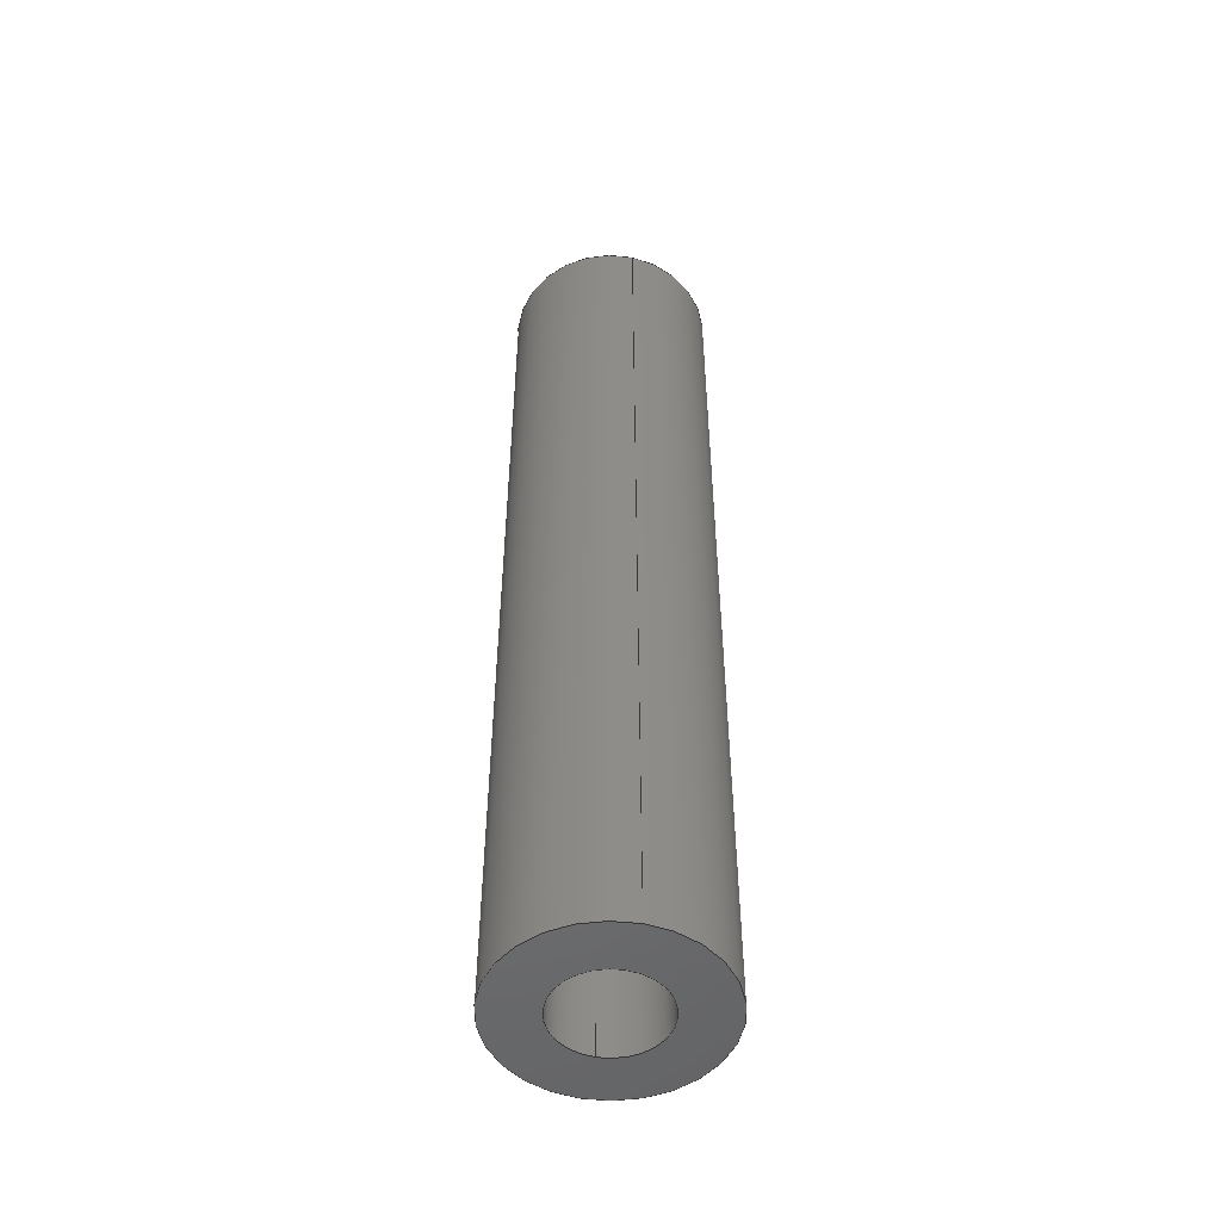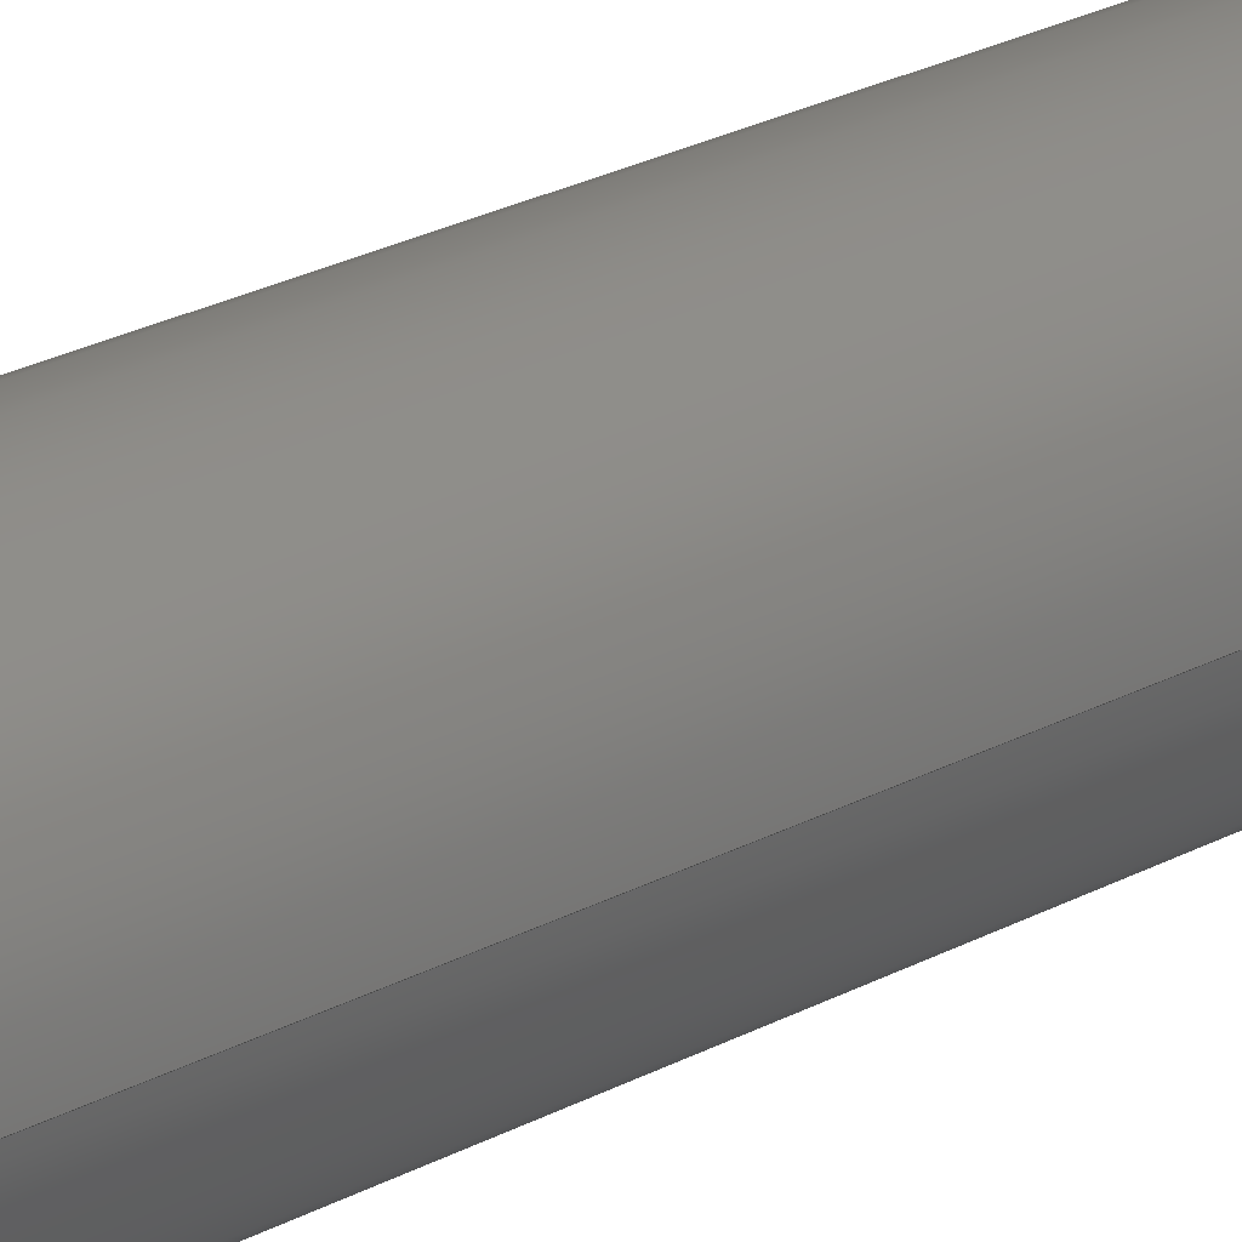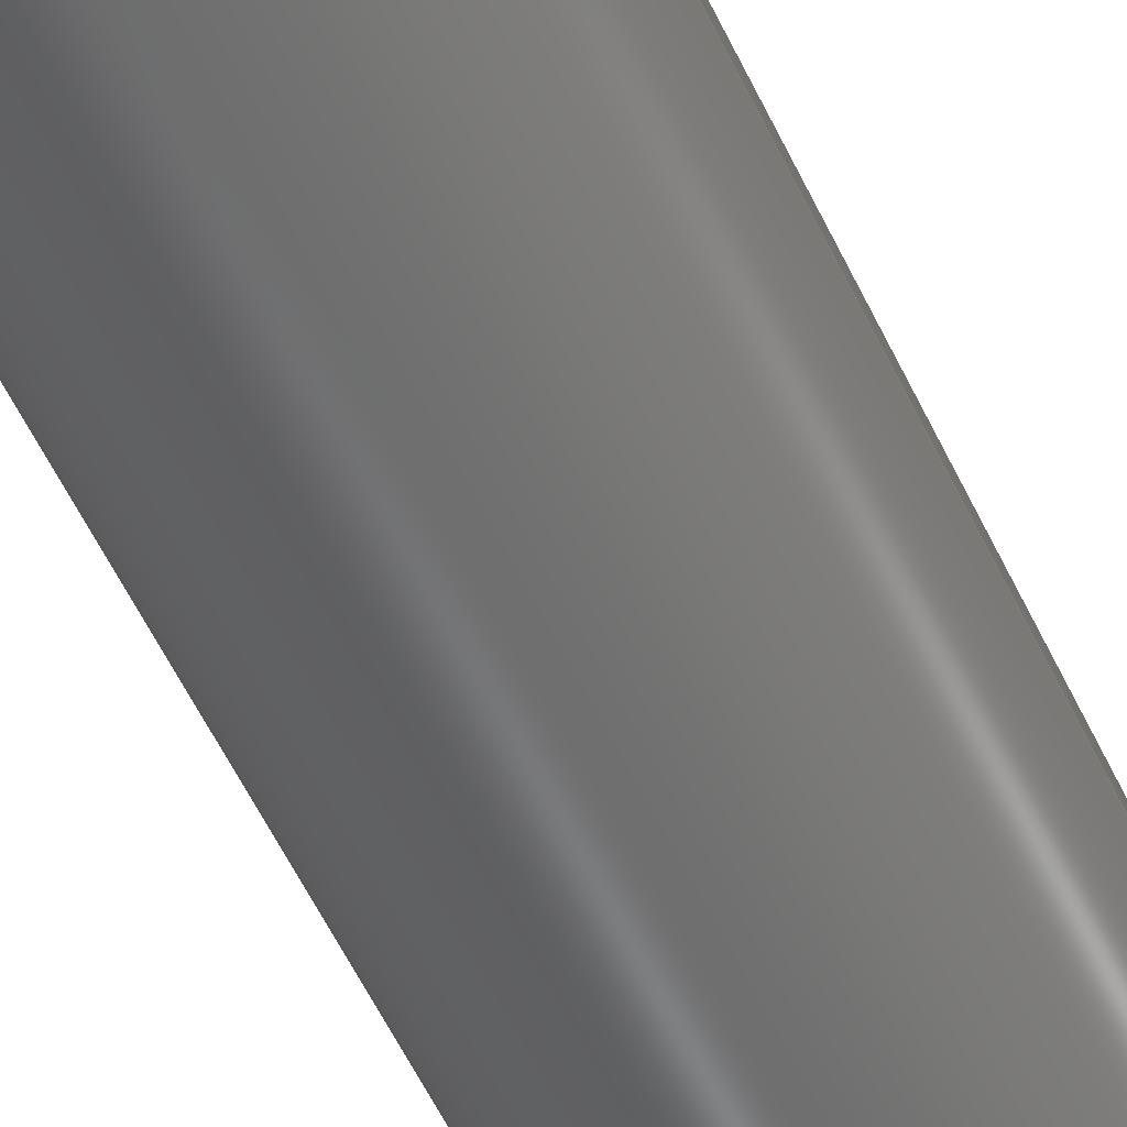
<metadata>
{"format":"step","ext":"step","renderer":"f3d","projection":"perspective","resolution":1024,"background":"white","views":[{"elev":-51.1,"azim":-103.1,"up":"+Z"},{"elev":28.0,"azim":-128.3,"up":"+Y"},{"elev":-57.7,"azim":25.4,"up":"+Y"}]}
</metadata>
<code>
ISO-10303-21;
DATA;
#1 = FACE_OUTER_BOUND ( 'NONE', #143, .T. ) ;
#2 = APPROVAL_DATE_TIME ( #25, #220 ) ;
#3 = LOCAL_TIME ( 14, 5, 12, #108 ) ;
#4 = PERSON_AND_ORGANIZATION ( #117, #132 ) ;
#5 = UNCERTAINTY_MEASURE_WITH_UNIT (LENGTH_MEASURE( 1e-05 ), #97, 'distance_accuracy_value', 'NONE');
#6 = CARTESIAN_POINT ( 'NONE',  ( 0, 0, 0.236 ) ) ;
#7 = DIRECTION ( 'NONE',  ( 1, -5.551e-17, -1.233e-32 ) ) ;
#8 = CYLINDRICAL_SURFACE ( 'NONE', #137, 0.025 ) ;
#9 = CARTESIAN_POINT ( 'NONE',  ( -0.0125, 6.939e-19, 0.236 ) ) ;
#10 = AXIS2_PLACEMENT_3D ( 'NONE', #129, #131, #169 ) ;
#11 = CIRCLE ( 'NONE', #157, 0.0125 ) ;
#12 =( NAMED_UNIT ( * ) PLANE_ANGLE_UNIT ( ) SI_UNIT ( $, .RADIAN. ) );
#13 = ADVANCED_FACE ( 'NONE', ( #1, #78 ), #43, .T. ) ;
#14 = LENGTH_MEASURE_WITH_UNIT ( LENGTH_MEASURE( 0.0254 ), #204 );
#15 = APPROVAL_STATUS ( 'not_yet_approved' ) ;
#16 = ORIENTED_EDGE ( 'NONE', *, *, #168, .F. ) ;
#17 = VERTEX_POINT ( 'NONE', #236 ) ;
#18 = APPROVAL_PERSON_ORGANIZATION ( #85, #246, #98 ) ;
#19 = PRODUCT_DEFINITION ( 'UNKNOWN', '', #135, #58 ) ;
#20 = CYLINDRICAL_SURFACE ( 'NONE', #23, 0.0125 ) ;
#21 = PERSON_AND_ORGANIZATION_ROLE ( 'creator' ) ;
#22 = AXIS2_PLACEMENT_3D ( 'NONE', #230, #89, #30 ) ;
#23 = AXIS2_PLACEMENT_3D ( 'NONE', #102, #60, #163 ) ;
#24 = LINE ( 'NONE', #188, #153 ) ;
#25 = DATE_AND_TIME ( #235, #95 ) ;
#26 = DIMENSIONAL_EXPONENTS ( 1, 0, 0, 0, 0, 0, 0 ) ;
#27 = DIRECTION ( 'NONE',  ( 1.233e-32, 0, -1 ) ) ;
#28 = CC_DESIGN_APPROVAL ( #103, ( #135 ) ) ;
#29 = DIRECTION ( 'NONE',  ( 1, -5.551e-17, 0 ) ) ;
#30 = DIRECTION ( 'NONE',  ( 1, -5.551e-17, -1.233e-32 ) ) ;
#31 = MECHANICAL_CONTEXT ( 'NONE', #226, 'mechanical' ) ;
#32 = AXIS2_PLACEMENT_3D ( 'NONE', #6, #172, #244 ) ;
#33 = MANIFOLD_SOLID_BREP ( 'Extrude1', #155 ) ;
#34 = ORIENTED_EDGE ( 'NONE', *, *, #179, .F. ) ;
#35 = DATE_TIME_ROLE ( 'classification_date' ) ;
#36 = CC_DESIGN_DATE_AND_TIME_ASSIGNMENT ( #158, #35, ( #233 ) ) ;
#37 = VECTOR ( 'NONE', #41, 39.37 ) ;
#38 = ORIENTED_EDGE ( 'NONE', *, *, #168, .T. ) ;
#39 = COORDINATED_UNIVERSAL_TIME_OFFSET ( 5, 0, .BEHIND. ) ;
#40 = CARTESIAN_POINT ( 'NONE',  ( 0, 0, 0.236 ) ) ;
#41 = DIRECTION ( 'NONE',  ( 1.233e-32, 0, -1 ) ) ;
#42 = ORIENTED_EDGE ( 'NONE', *, *, #212, .F. ) ;
#43 = PLANE ( 'NONE',  #50 ) ;
#44 = PERSON_AND_ORGANIZATION ( #117, #132 ) ;
#45 = CARTESIAN_POINT ( 'NONE',  ( 0, 0, 0.236 ) ) ;
#46 = FACE_BOUND ( 'NONE', #142, .T. ) ;
#47 = DIRECTION ( 'NONE',  ( 1.233e-32, 0, -1 ) ) ;
#48 = DIRECTION ( 'NONE',  ( 1, 0, 0 ) ) ;
#49 = CARTESIAN_POINT ( 'NONE',  ( 0.0125, 8.369e-19, 0 ) ) ;
#50 = AXIS2_PLACEMENT_3D ( 'NONE', #178, #202, #250 ) ;
#51 = CC_DESIGN_PERSON_AND_ORGANIZATION_ASSIGNMENT ( #93, #74, ( #248 ) ) ;
#52 =( NAMED_UNIT ( * ) SI_UNIT ( $, .STERADIAN. ) SOLID_ANGLE_UNIT ( ) );
#53 = CIRCLE ( 'NONE', #174, 0.025 ) ;
#54 = PERSON_AND_ORGANIZATION ( #117, #132 ) ;
#55 = EDGE_LOOP ( 'NONE', ( #99, #237, #34, #16 ) ) ;
#56 = CALENDAR_DATE ( 2024, 8, 7 ) ;
#57 = DIRECTION ( 'NONE',  ( 1, -5.551e-17, -1.233e-32 ) ) ;
#58 = DESIGN_CONTEXT ( 'detailed design', #175, 'design' ) ;
#59 = DIRECTION ( 'NONE',  ( -1.233e-32, 1.233e-32, 1 ) ) ;
#60 = DIRECTION ( 'NONE',  ( 1.233e-32, 0, -1 ) ) ;
#61 = CIRCLE ( 'NONE', #107, 0.025 ) ;
#62 = DIRECTION ( 'NONE',  ( 1, -5.551e-17, 0 ) ) ;
#63 = DATE_TIME_ROLE ( 'creation_date' ) ;
#64 = DIRECTION ( 'NONE',  ( 1.233e-32, 0, -1 ) ) ;
#65 = PERSON_AND_ORGANIZATION ( #117, #132 ) ;
#66 = EDGE_CURVE ( 'NONE', #101, #183, #232, .T. ) ;
#67 = CARTESIAN_POINT ( 'NONE',  ( 0, 0, 0.236 ) ) ;
#68 =( GEOMETRIC_REPRESENTATION_CONTEXT ( 3 ) GLOBAL_UNCERTAINTY_ASSIGNED_CONTEXT ( ( #5 ) ) GLOBAL_UNIT_ASSIGNED_CONTEXT ( ( #97, #12, #52 ) ) REPRESENTATION_CONTEXT ( 'NONE', 'WORKASPACE' ) );
#69 = CARTESIAN_POINT ( 'NONE',  ( -0.0125, 6.939e-19, 0.236 ) ) ;
#70 = EDGE_CURVE ( 'NONE', #221, #75, #83, .T. ) ;
#71 = CARTESIAN_POINT ( 'NONE',  ( 0, 0, 0 ) ) ;
#72 = DIRECTION ( 'NONE',  ( -1, 5.551e-17, 0 ) ) ;
#73 = DIRECTION ( 'NONE',  ( 1.233e-32, 0, -1 ) ) ;
#74 = PERSON_AND_ORGANIZATION_ROLE ( 'design_owner' ) ;
#75 = VERTEX_POINT ( 'NONE', #181 ) ;
#76 = EDGE_CURVE ( 'NONE', #101, #221, #124, .T. ) ;
#77 = ORIENTED_EDGE ( 'NONE', *, *, #66, .F. ) ;
#78 = FACE_BOUND ( 'NONE', #185, .T. ) ;
#79 = DIRECTION ( 'NONE',  ( -1.233e-32, 1.233e-32, 1 ) ) ;
#80 = APPROVAL_PERSON_ORGANIZATION ( #65, #220, #184 ) ;
#81 = CC_DESIGN_PERSON_AND_ORGANIZATION_ASSIGNMENT ( #44, #82, ( #233 ) ) ;
#82 = PERSON_AND_ORGANIZATION_ROLE ( 'classification_officer' ) ;
#83 = CIRCLE ( 'NONE', #227, 0.0125 ) ;
#84 = ORIENTED_EDGE ( 'NONE', *, *, #70, .F. ) ;
#85 = PERSON_AND_ORGANIZATION ( #117, #132 ) ;
#86 = ADVANCED_FACE ( 'NONE', ( #200 ), #20, .F. ) ;
#87 = FACE_OUTER_BOUND ( 'NONE', #140, .T. ) ;
#88 = CC_DESIGN_APPROVAL ( #220, ( #19 ) ) ;
#89 = DIRECTION ( 'NONE',  ( -1.233e-32, 1.233e-32, 1 ) ) ;
#90 = CARTESIAN_POINT ( 'NONE',  ( 0.025, 1.674e-18, 0.236 ) ) ;
#91 = CARTESIAN_POINT ( 'NONE',  ( 0, 0, 0 ) ) ;
#92 = AXIS2_PLACEMENT_3D ( 'NONE', #228, #130, #7 ) ;
#93 = PERSON_AND_ORGANIZATION ( #117, #132 ) ;
#94 = CC_DESIGN_DATE_AND_TIME_ASSIGNMENT ( #120, #63, ( #19 ) ) ;
#95 = LOCAL_TIME ( 14, 5, 12, #128 ) ;
#96 = ORIENTED_EDGE ( 'NONE', *, *, #199, .T. ) ;
#97 =( CONVERSION_BASED_UNIT ( 'INCH', #14 ) LENGTH_UNIT ( ) NAMED_UNIT ( #26 ) );
#98 = APPROVAL_ROLE ( '' ) ;
#99 = ORIENTED_EDGE ( 'NONE', *, *, #191, .T. ) ;
#100 = AXIS2_PLACEMENT_3D ( 'NONE', #71, #154, #48 ) ;
#101 = VERTEX_POINT ( 'NONE', #182 ) ;
#102 = CARTESIAN_POINT ( 'NONE',  ( 0, 0, 0.236 ) ) ;
#103 = APPROVAL ( #15, 'UNSPECIFIED' ) ;
#104 = ORIENTED_EDGE ( 'NONE', *, *, #223, .T. ) ;
#105 = ADVANCED_BREP_SHAPE_REPRESENTATION ( 'NNP-DWG-140-018-000 Electrode, IM, Silicone Tubing Spacer', ( #33, #100 ), #68 ) ;
#106 = ORIENTED_EDGE ( 'NONE', *, *, #76, .F. ) ;
#107 = AXIS2_PLACEMENT_3D ( 'NONE', #67, #134, #147 ) ;
#108 = COORDINATED_UNIVERSAL_TIME_OFFSET ( 5, 0, .BEHIND. ) ;
#109 = SHAPE_DEFINITION_REPRESENTATION ( #213, #105 ) ;
#110 = LINE ( 'NONE', #126, #180 ) ;
#111 = CIRCLE ( 'NONE', #216, 0.0125 ) ;
#112 = CYLINDRICAL_SURFACE ( 'NONE', #231, 0.0125 ) ;
#113 = PRODUCT_RELATED_PRODUCT_CATEGORY ( 'detail', '', ( #248 ) ) ;
#114 = APPROVAL_PERSON_ORGANIZATION ( #54, #103, #159 ) ;
#115 = ORIENTED_EDGE ( 'NONE', *, *, #161, .F. ) ;
#116 = APPLICATION_PROTOCOL_DEFINITION ( 'international standard', 'config_control_design', 1994, #226 ) ;
#117 = PERSON ( 'UNSPECIFIED', 'UNSPECIFIED', 'UNSPECIFIED', ('UNSPECIFIED'), ('UNSPECIFIED'), ('UNSPECIFIED') ) ;
#118 = DATE_AND_TIME ( #146, #245 ) ;
#119 = VERTEX_POINT ( 'NONE', #238 ) ;
#120 = DATE_AND_TIME ( #205, #164 ) ;
#121 = ORIENTED_EDGE ( 'NONE', *, *, #144, .F. ) ;
#122 = ADVANCED_FACE ( 'NONE', ( #87 ), #151, .T. ) ;
#123 = ORIENTED_EDGE ( 'NONE', *, *, #70, .T. ) ;
#124 = LINE ( 'NONE', #251, #37 ) ;
#125 = APPROVAL_DATE_TIME ( #136, #103 ) ;
#126 = CARTESIAN_POINT ( 'NONE',  ( -0.025, 1.388e-18, 0.236 ) ) ;
#127 = CIRCLE ( 'NONE', #22, 0.025 ) ;
#128 = COORDINATED_UNIVERSAL_TIME_OFFSET ( 5, 0, .BEHIND. ) ;
#129 = CARTESIAN_POINT ( 'NONE',  ( 0, 0, 0.236 ) ) ;
#130 = DIRECTION ( 'NONE',  ( 1.233e-32, 1.233e-32, 1 ) ) ;
#131 = DIRECTION ( 'NONE',  ( 1.233e-32, 0, -1 ) ) ;
#132 = ORGANIZATION ( 'UNSPECIFIED', 'UNSPECIFIED', '' ) ;
#133 = CC_DESIGN_PERSON_AND_ORGANIZATION_ASSIGNMENT ( #4, #141, ( #135 ) ) ;
#134 = DIRECTION ( 'NONE',  ( -1.233e-32, 1.233e-32, 1 ) ) ;
#135 = PRODUCT_DEFINITION_FORMATION_WITH_SPECIFIED_SOURCE ( 'ANY', '', #248, .NOT_KNOWN. ) ;
#136 = DATE_AND_TIME ( #56, #3 ) ;
#137 = AXIS2_PLACEMENT_3D ( 'NONE', #171, #27, #211 ) ;
#138 = SECURITY_CLASSIFICATION_LEVEL ( 'unclassified' ) ;
#139 = ADVANCED_FACE ( 'NONE', ( #241 ), #8, .T. ) ;
#140 = EDGE_LOOP ( 'NONE', ( #115, #201, #219, #222 ) ) ;
#141 = PERSON_AND_ORGANIZATION_ROLE ( 'design_supplier' ) ;
#142 = EDGE_LOOP ( 'NONE', ( #165, #123 ) ) ;
#143 = EDGE_LOOP ( 'NONE', ( #104, #96 ) ) ;
#144 = EDGE_CURVE ( 'NONE', #17, #195, #53, .T. ) ;
#145 = ORIENTED_EDGE ( 'NONE', *, *, #191, .F. ) ;
#146 = CALENDAR_DATE ( 2024, 8, 7 ) ;
#147 = DIRECTION ( 'NONE',  ( 1, -5.551e-17, 0 ) ) ;
#148 = ADVANCED_FACE ( 'NONE', ( #190 ), #112, .F. ) ;
#149 = DIRECTION ( 'NONE',  ( 1, -5.551e-17, -1.233e-32 ) ) ;
#150 = PLANE ( 'NONE',  #92 ) ;
#151 = CYLINDRICAL_SURFACE ( 'NONE', #10, 0.025 ) ;
#152 = CARTESIAN_POINT ( 'NONE',  ( 0, 0, 0.236 ) ) ;
#153 = VECTOR ( 'NONE', #47, 39.37 ) ;
#154 = DIRECTION ( 'NONE',  ( 0, 0, 1 ) ) ;
#155 = CLOSED_SHELL ( 'NONE', ( #86, #139, #13, #192, #122, #148 ) ) ;
#156 = APPLICATION_PROTOCOL_DEFINITION ( 'international standard', 'config_control_design', 1994, #175 ) ;
#157 = AXIS2_PLACEMENT_3D ( 'NONE', #91, #242, #240 ) ;
#158 = DATE_AND_TIME ( #196, #247 ) ;
#159 = APPROVAL_ROLE ( '' ) ;
#160 = ORIENTED_EDGE ( 'NONE', *, *, #199, .F. ) ;
#161 = EDGE_CURVE ( 'NONE', #166, #195, #24, .T. ) ;
#162 = ORIENTED_EDGE ( 'NONE', *, *, #207, .F. ) ;
#163 = DIRECTION ( 'NONE',  ( -1, 5.551e-17, 0 ) ) ;
#164 = LOCAL_TIME ( 14, 5, 12, #225 ) ;
#165 = ORIENTED_EDGE ( 'NONE', *, *, #179, .T. ) ;
#166 = VERTEX_POINT ( 'NONE', #90 ) ;
#167 = APPROVAL_DATE_TIME ( #118, #246 ) ;
#168 = EDGE_CURVE ( 'NONE', #183, #75, #206, .T. ) ;
#169 = DIRECTION ( 'NONE',  ( -1, 5.551e-17, 0 ) ) ;
#170 = CC_DESIGN_SECURITY_CLASSIFICATION ( #233, ( #135 ) ) ;
#171 = CARTESIAN_POINT ( 'NONE',  ( 0, 0, 0.236 ) ) ;
#172 = DIRECTION ( 'NONE',  ( -1.233e-32, 1.233e-32, 1 ) ) ;
#173 = CC_DESIGN_APPROVAL ( #246, ( #233 ) ) ;
#174 = AXIS2_PLACEMENT_3D ( 'NONE', #209, #229, #149 ) ;
#175 = APPLICATION_CONTEXT ( 'configuration controlled 3d designs of mechanical parts and assemblies' ) ;
#176 = CC_DESIGN_PERSON_AND_ORGANIZATION_ASSIGNMENT ( #177, #21, ( #135 ) ) ;
#177 = PERSON_AND_ORGANIZATION ( #117, #132 ) ;
#178 = CARTESIAN_POINT ( 'NONE',  ( 0, 0, 0.236 ) ) ;
#179 = EDGE_CURVE ( 'NONE', #75, #221, #11, .T. ) ;
#180 = VECTOR ( 'NONE', #64, 39.37 ) ;
#181 = CARTESIAN_POINT ( 'NONE',  ( -0.0125, 6.939e-19, 0 ) ) ;
#182 = CARTESIAN_POINT ( 'NONE',  ( 0.0125, 8.369e-19, 0.236 ) ) ;
#183 = VERTEX_POINT ( 'NONE', #69 ) ;
#184 = APPROVAL_ROLE ( '' ) ;
#185 = EDGE_LOOP ( 'NONE', ( #145, #77 ) ) ;
#186 = FACE_OUTER_BOUND ( 'NONE', #224, .T. ) ;
#187 = PERSON_AND_ORGANIZATION ( #117, #132 ) ;
#188 = CARTESIAN_POINT ( 'NONE',  ( 0.025, 1.674e-18, 0.236 ) ) ;
#189 = DIRECTION ( 'NONE',  ( -1.233e-32, 1.233e-32, 1 ) ) ;
#190 = FACE_OUTER_BOUND ( 'NONE', #239, .T. ) ;
#191 = EDGE_CURVE ( 'NONE', #183, #101, #111, .T. ) ;
#192 = ADVANCED_FACE ( 'NONE', ( #186, #46 ), #150, .F. ) ;
#193 = CC_DESIGN_PERSON_AND_ORGANIZATION_ASSIGNMENT ( #187, #203, ( #19 ) ) ;
#194 = AXIS2_PLACEMENT_3D ( 'NONE', #40, #79, #62 ) ;
#195 = VERTEX_POINT ( 'NONE', #208 ) ;
#196 = CALENDAR_DATE ( 2024, 8, 7 ) ;
#197 = ORIENTED_EDGE ( 'NONE', *, *, #66, .T. ) ;
#198 = CARTESIAN_POINT ( 'NONE',  ( 0, 0, 0 ) ) ;
#199 = EDGE_CURVE ( 'NONE', #166, #119, #210, .T. ) ;
#200 = FACE_OUTER_BOUND ( 'NONE', #55, .T. ) ;
#201 = ORIENTED_EDGE ( 'NONE', *, *, #223, .F. ) ;
#202 = DIRECTION ( 'NONE',  ( 1.233e-32, 1.233e-32, 1 ) ) ;
#203 = PERSON_AND_ORGANIZATION_ROLE ( 'creator' ) ;
#204 =( LENGTH_UNIT ( ) NAMED_UNIT ( * ) SI_UNIT ( $, .METRE. ) );
#205 = CALENDAR_DATE ( 2024, 8, 7 ) ;
#206 = LINE ( 'NONE', #9, #234 ) ;
#207 = EDGE_CURVE ( 'NONE', #119, #17, #110, .T. ) ;
#208 = CARTESIAN_POINT ( 'NONE',  ( 0.025, 1.674e-18, 0 ) ) ;
#209 = CARTESIAN_POINT ( 'NONE',  ( 0, 0, 0 ) ) ;
#210 = CIRCLE ( 'NONE', #32, 0.025 ) ;
#211 = DIRECTION ( 'NONE',  ( -1, 5.551e-17, 0 ) ) ;
#212 = EDGE_CURVE ( 'NONE', #195, #17, #127, .T. ) ;
#213 = PRODUCT_DEFINITION_SHAPE ( 'NONE', 'NONE',  #19 ) ;
#214 = APPROVAL_STATUS ( 'not_yet_approved' ) ;
#215 = ORIENTED_EDGE ( 'NONE', *, *, #212, .T. ) ;
#216 = AXIS2_PLACEMENT_3D ( 'NONE', #152, #189, #29 ) ;
#217 = EDGE_LOOP ( 'NONE', ( #160, #252, #215, #162 ) ) ;
#218 = APPROVAL_STATUS ( 'not_yet_approved' ) ;
#219 = ORIENTED_EDGE ( 'NONE', *, *, #207, .T. ) ;
#220 = APPROVAL ( #214, 'UNSPECIFIED' ) ;
#221 = VERTEX_POINT ( 'NONE', #49 ) ;
#222 = ORIENTED_EDGE ( 'NONE', *, *, #144, .T. ) ;
#223 = EDGE_CURVE ( 'NONE', #119, #166, #61, .T. ) ;
#224 = EDGE_LOOP ( 'NONE', ( #121, #42 ) ) ;
#225 = COORDINATED_UNIVERSAL_TIME_OFFSET ( 5, 0, .BEHIND. ) ;
#226 = APPLICATION_CONTEXT ( 'configuration controlled 3d designs of mechanical parts and assemblies' ) ;
#227 = AXIS2_PLACEMENT_3D ( 'NONE', #198, #59, #57 ) ;
#228 = CARTESIAN_POINT ( 'NONE',  ( 0, 0, 0 ) ) ;
#229 = DIRECTION ( 'NONE',  ( -1.233e-32, 1.233e-32, 1 ) ) ;
#230 = CARTESIAN_POINT ( 'NONE',  ( 0, 0, 0 ) ) ;
#231 = AXIS2_PLACEMENT_3D ( 'NONE', #45, #73, #72 ) ;
#232 = CIRCLE ( 'NONE', #194, 0.0125 ) ;
#233 = SECURITY_CLASSIFICATION ( '', '', #138 ) ;
#234 = VECTOR ( 'NONE', #243, 39.37 ) ;
#235 = CALENDAR_DATE ( 2024, 8, 7 ) ;
#236 = CARTESIAN_POINT ( 'NONE',  ( -0.025, 1.388e-18, 0 ) ) ;
#237 = ORIENTED_EDGE ( 'NONE', *, *, #76, .T. ) ;
#238 = CARTESIAN_POINT ( 'NONE',  ( -0.025, 1.388e-18, 0.236 ) ) ;
#239 = EDGE_LOOP ( 'NONE', ( #106, #197, #38, #84 ) ) ;
#240 = DIRECTION ( 'NONE',  ( 1, -5.551e-17, -1.233e-32 ) ) ;
#241 = FACE_OUTER_BOUND ( 'NONE', #217, .T. ) ;
#242 = DIRECTION ( 'NONE',  ( -1.233e-32, 1.233e-32, 1 ) ) ;
#243 = DIRECTION ( 'NONE',  ( 1.233e-32, 0, -1 ) ) ;
#244 = DIRECTION ( 'NONE',  ( 1, -5.551e-17, 0 ) ) ;
#245 = LOCAL_TIME ( 14, 5, 12, #249 ) ;
#246 = APPROVAL ( #218, 'UNSPECIFIED' ) ;
#247 = LOCAL_TIME ( 14, 5, 12, #39 ) ;
#248 = PRODUCT ( 'NNP-DWG-140-018-000 Electrode, IM, Silicone Tubing Spacer', 'NNP-DWG-140-018-000 Electrode, IM, Silicone Tubing Spacer', '', ( #31 ) ) ;
#249 = COORDINATED_UNIVERSAL_TIME_OFFSET ( 5, 0, .BEHIND. ) ;
#250 = DIRECTION ( 'NONE',  ( 1, -5.551e-17, -1.233e-32 ) ) ;
#251 = CARTESIAN_POINT ( 'NONE',  ( 0.0125, 8.369e-19, 0.236 ) ) ;
#252 = ORIENTED_EDGE ( 'NONE', *, *, #161, .T. ) ;
ENDSEC;
END-ISO-10303-21;

</code>
